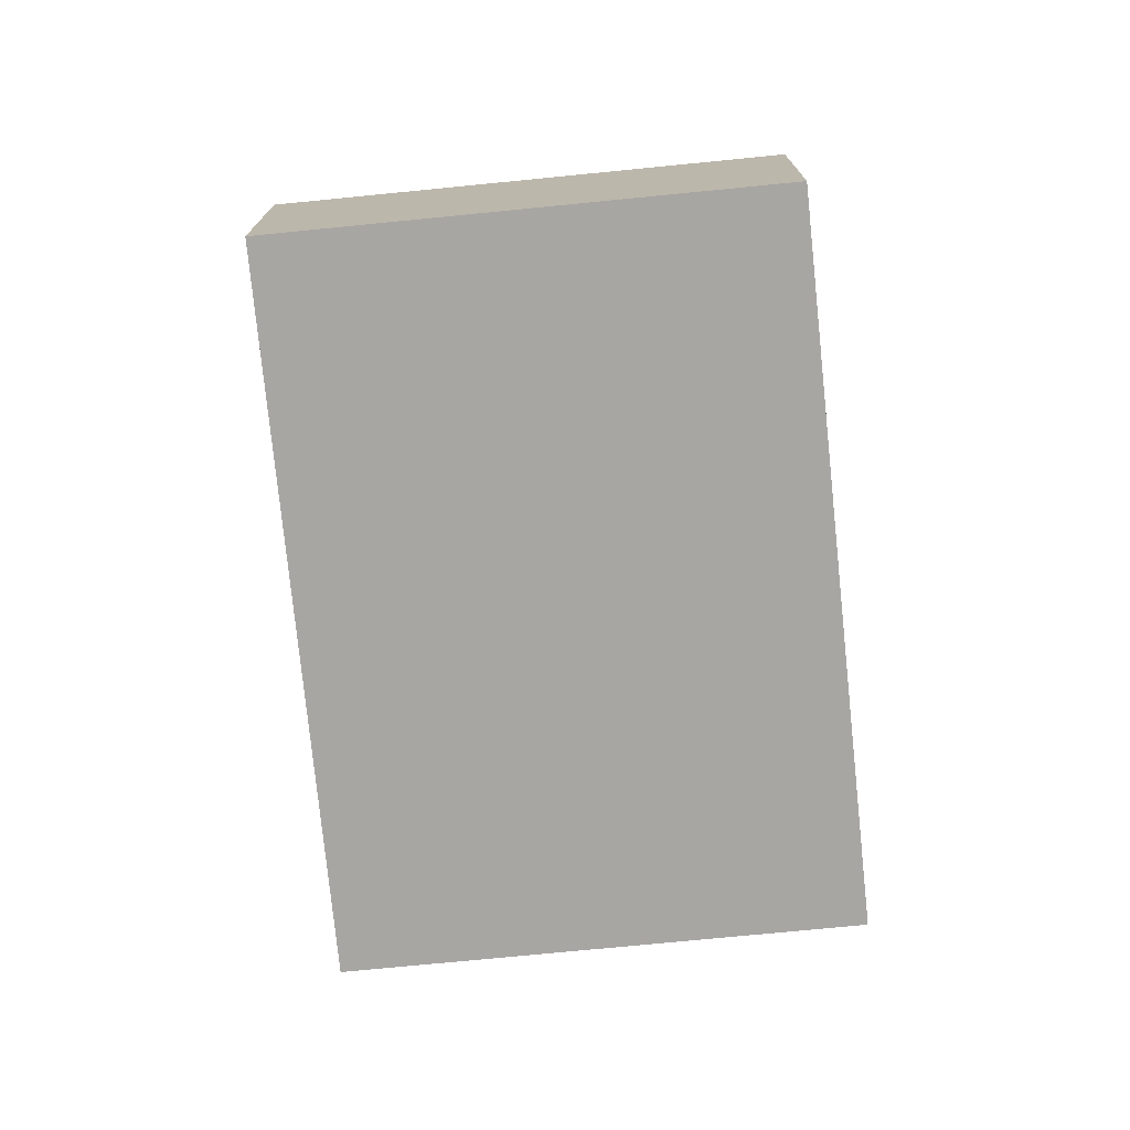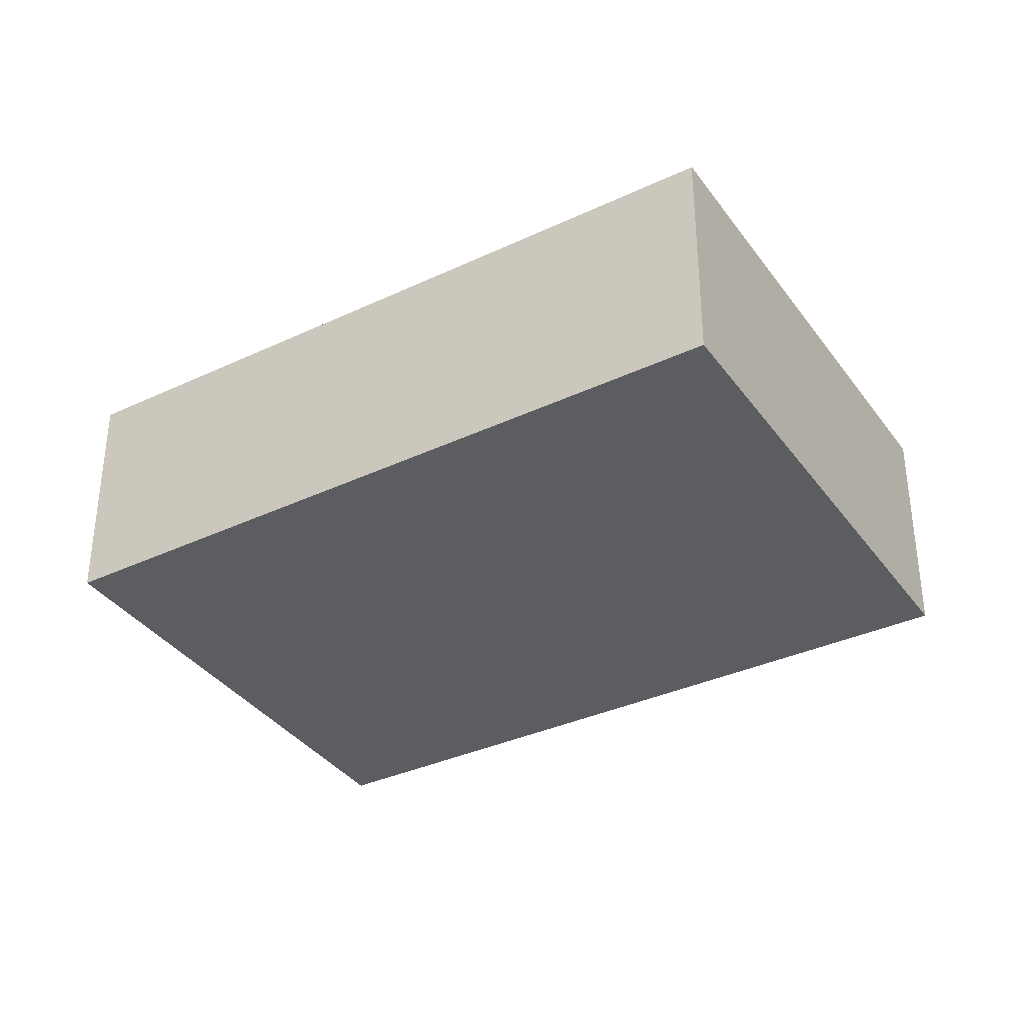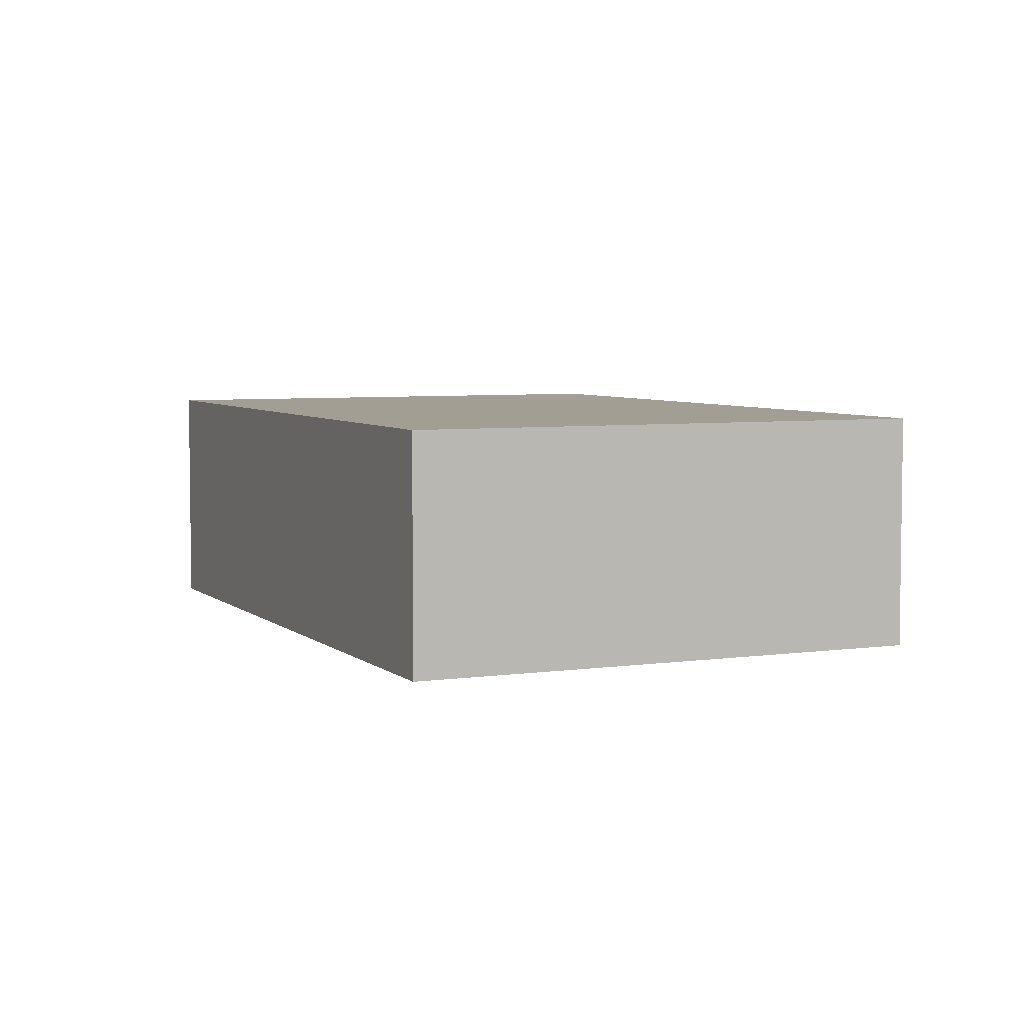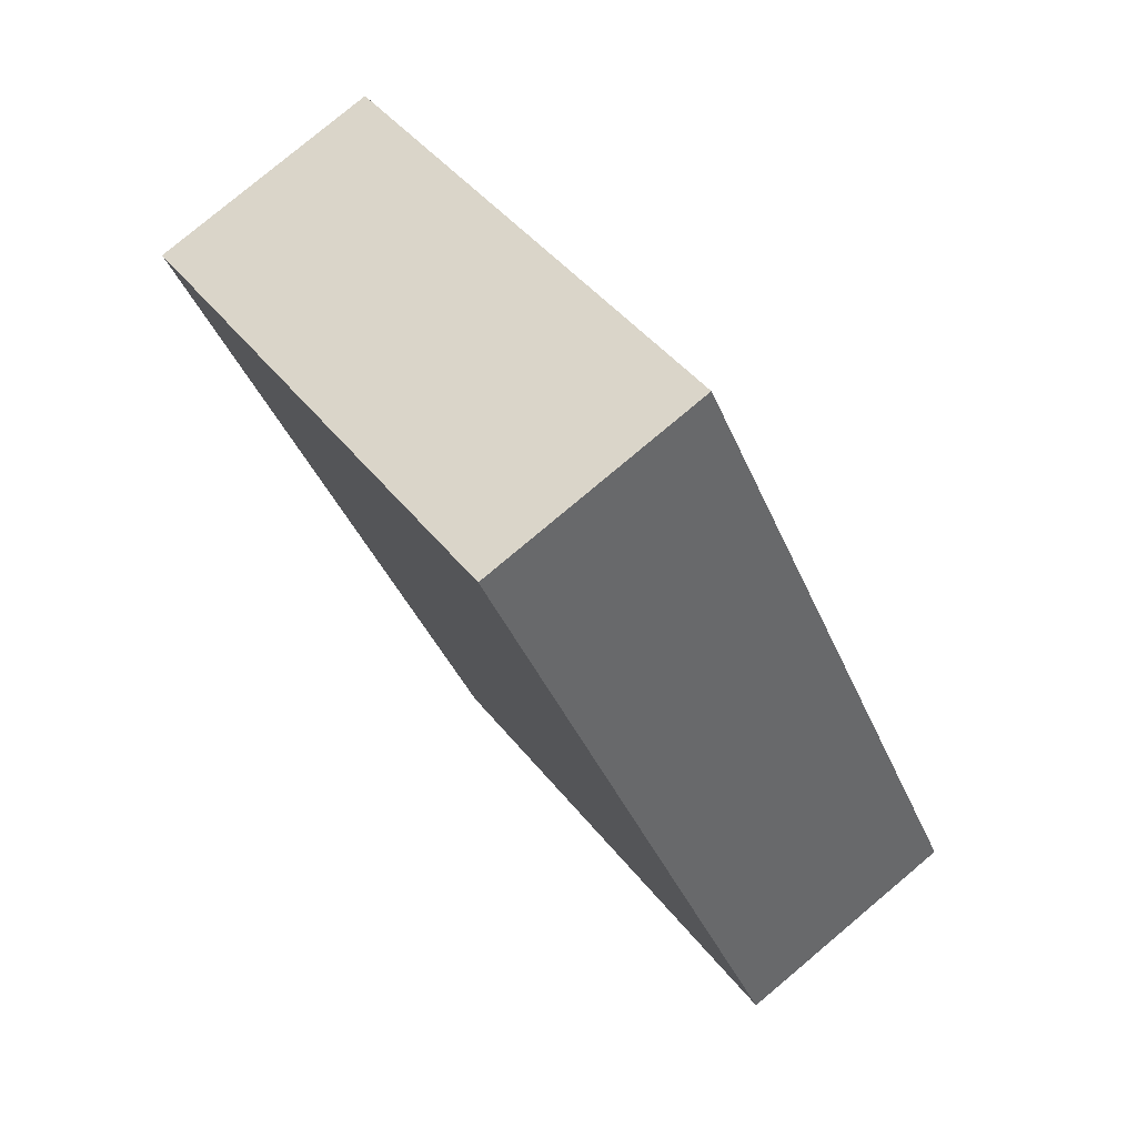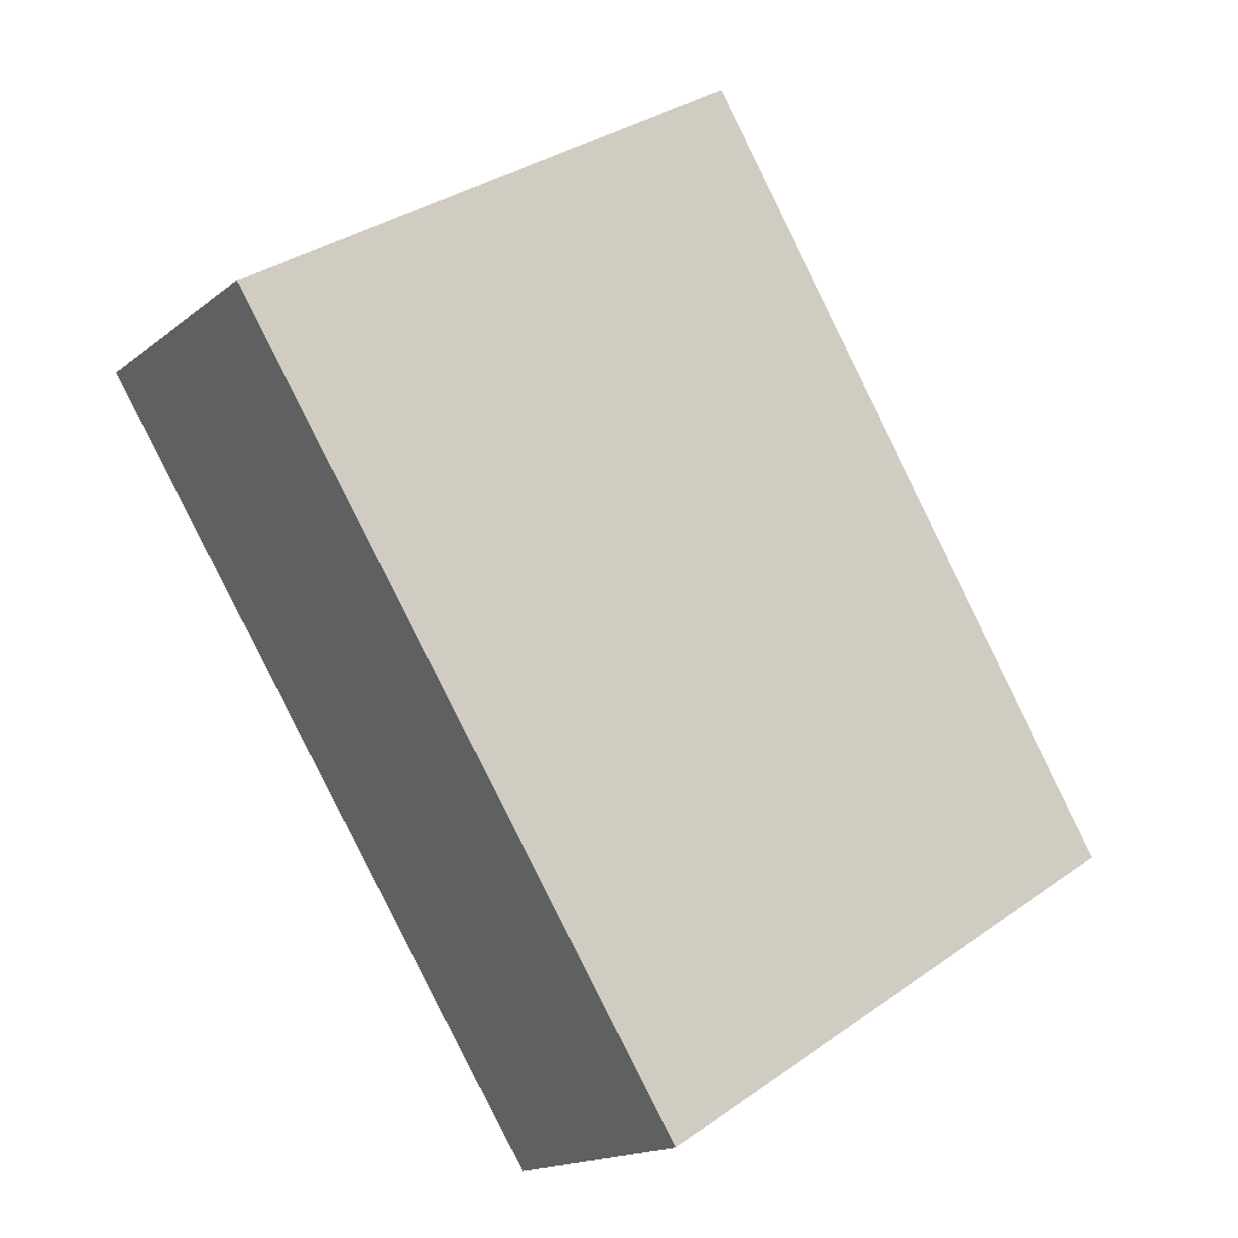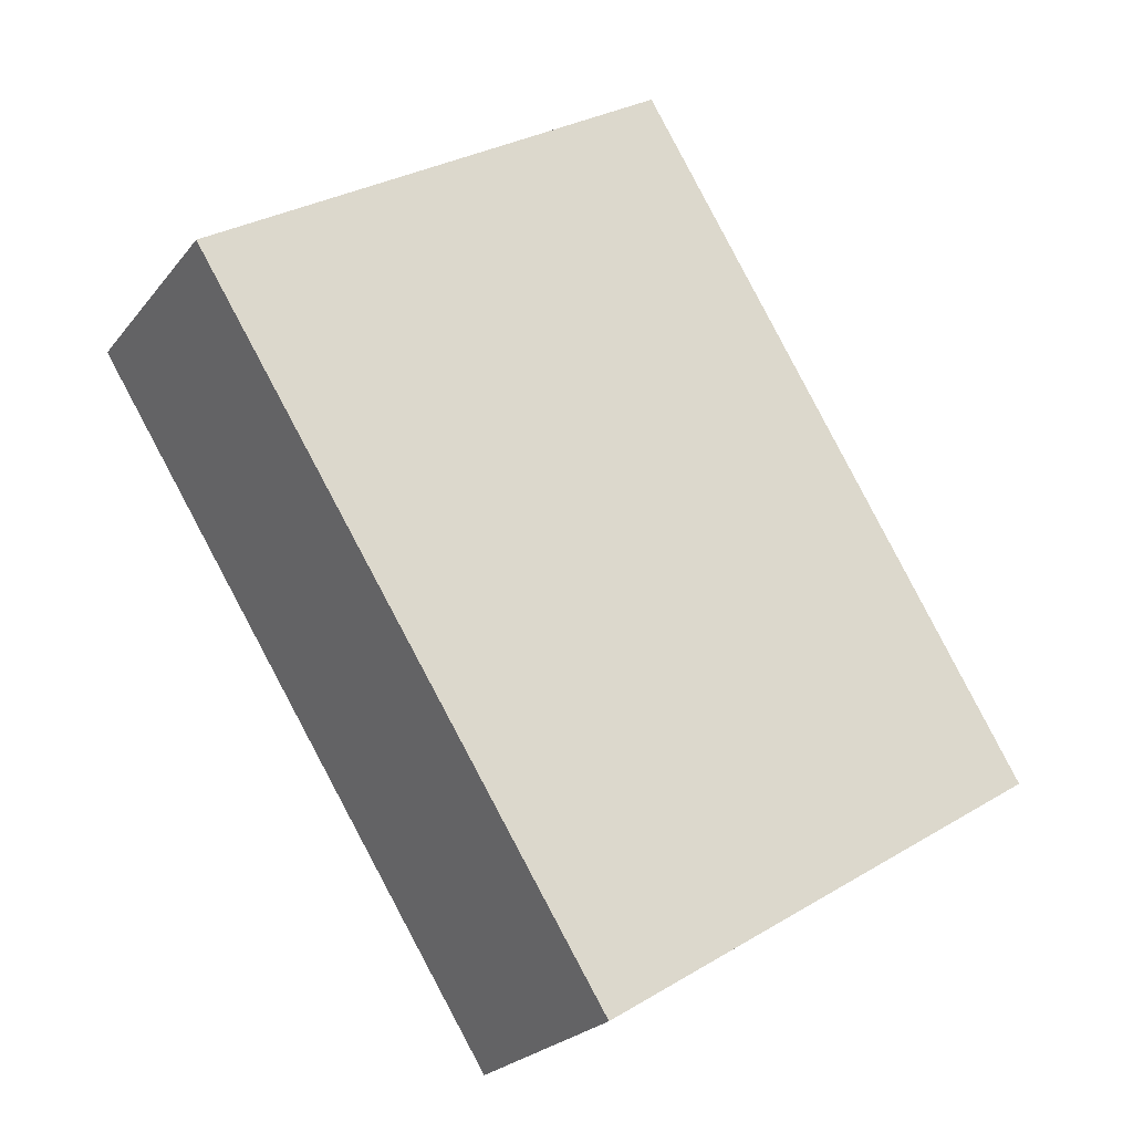
<metadata>
{"format":"obj","ext":"obj","renderer":"f3d","projection":"perspective","resolution":1024,"background":"white","views":[{"elev":-74.3,"azim":-142.4,"up":"+Y"},{"elev":-36.1,"azim":-26.9,"up":"+Y"},{"elev":5.2,"azim":7.4,"up":"+Y"},{"elev":79.1,"azim":-130.0,"up":"+Z"},{"elev":-16.2,"azim":147.3,"up":"+Z"},{"elev":-23.4,"azim":151.9,"up":"+Z"}]}
</metadata>
<code>
v  5.693 2.845 -3.02
v  4.786 2.845 7.859
v  10.36 2.845 4.377
v  0.169 2.845 0.278
v  5.45 2.845 -3.404
v  0 2.845 1.742e-16
v  10.36 -2.68e-16 4.377
v  5.693 1.849e-16 -3.02
v  5.45 2.084e-16 -3.404
v  0 0 0
v  4.786 -4.812e-16 7.859
v  0.169 -1.702e-17 0.278
g defaultobject
f 1 2 3
f 2 1 4
f 4 1 5
f 4 5 6
f 7 1 3
f 1 7 8
f 1 8 5
f 5 8 9
f 9 6 5
f 6 9 10
f 10 4 6
f 4 10 2
f 2 10 11
f 11 10 12
f 11 3 2
f 3 11 7
f 8 10 9
f 10 8 7
f 10 7 12
f 12 7 11

</code>
